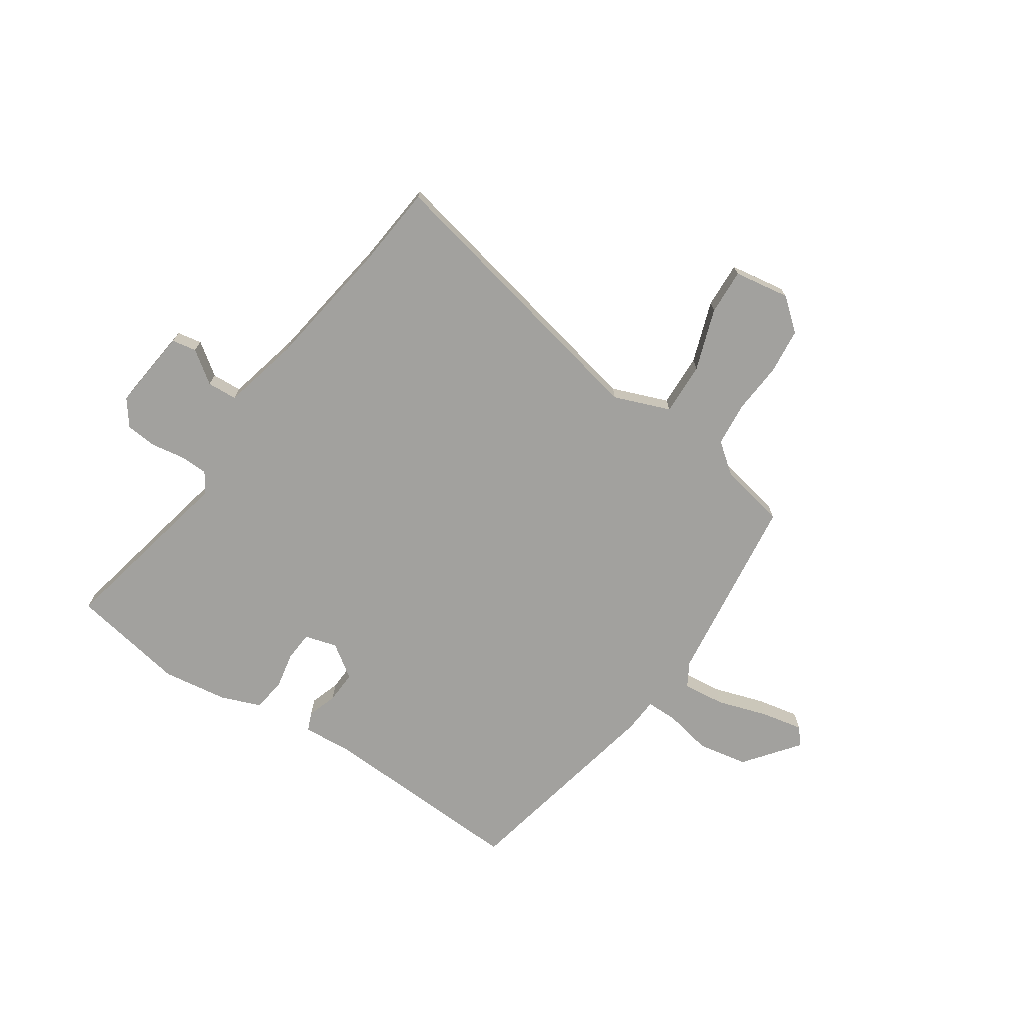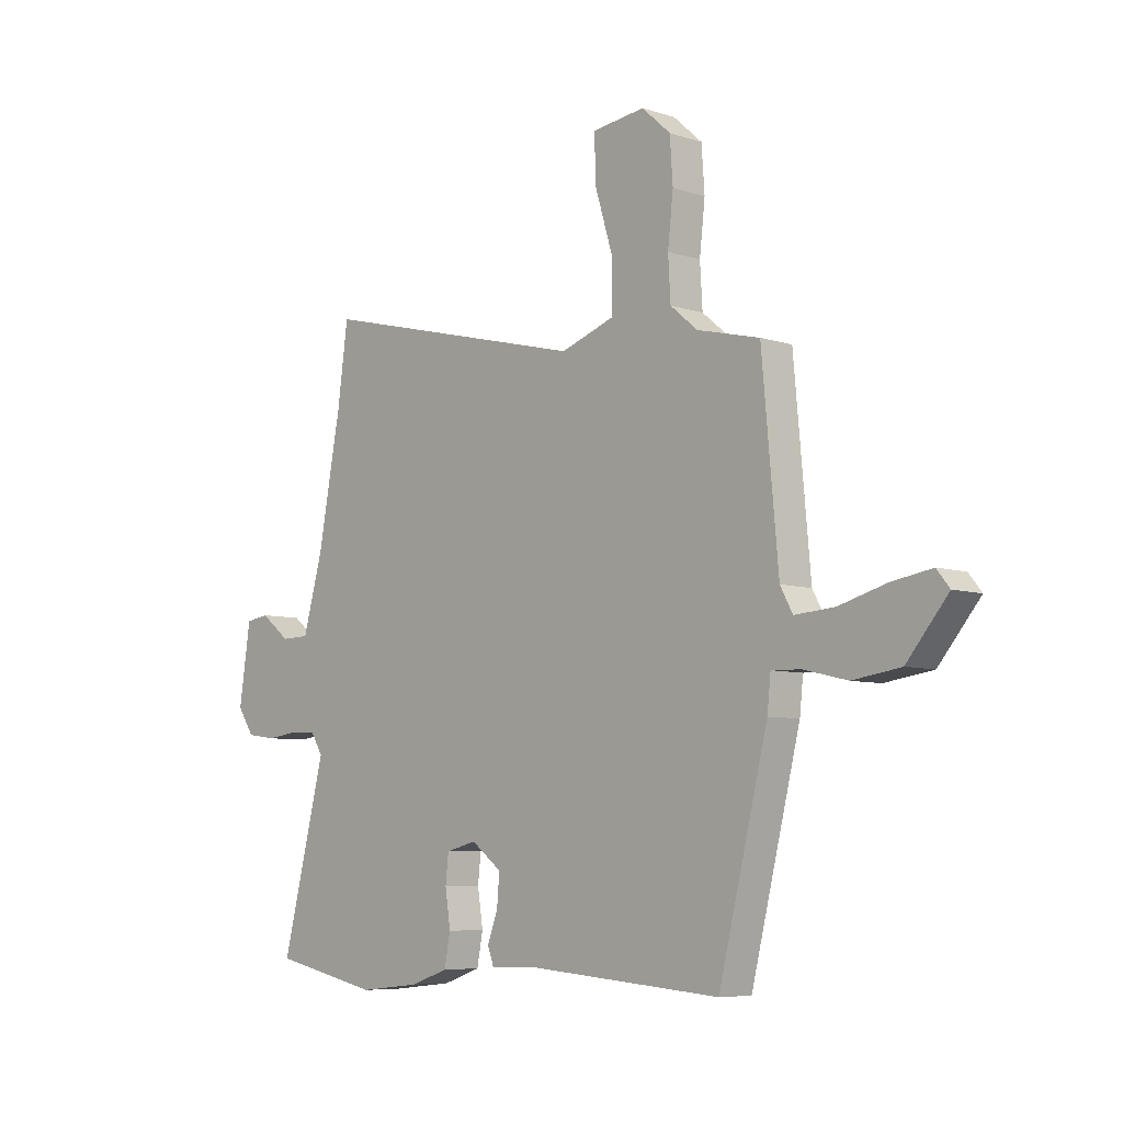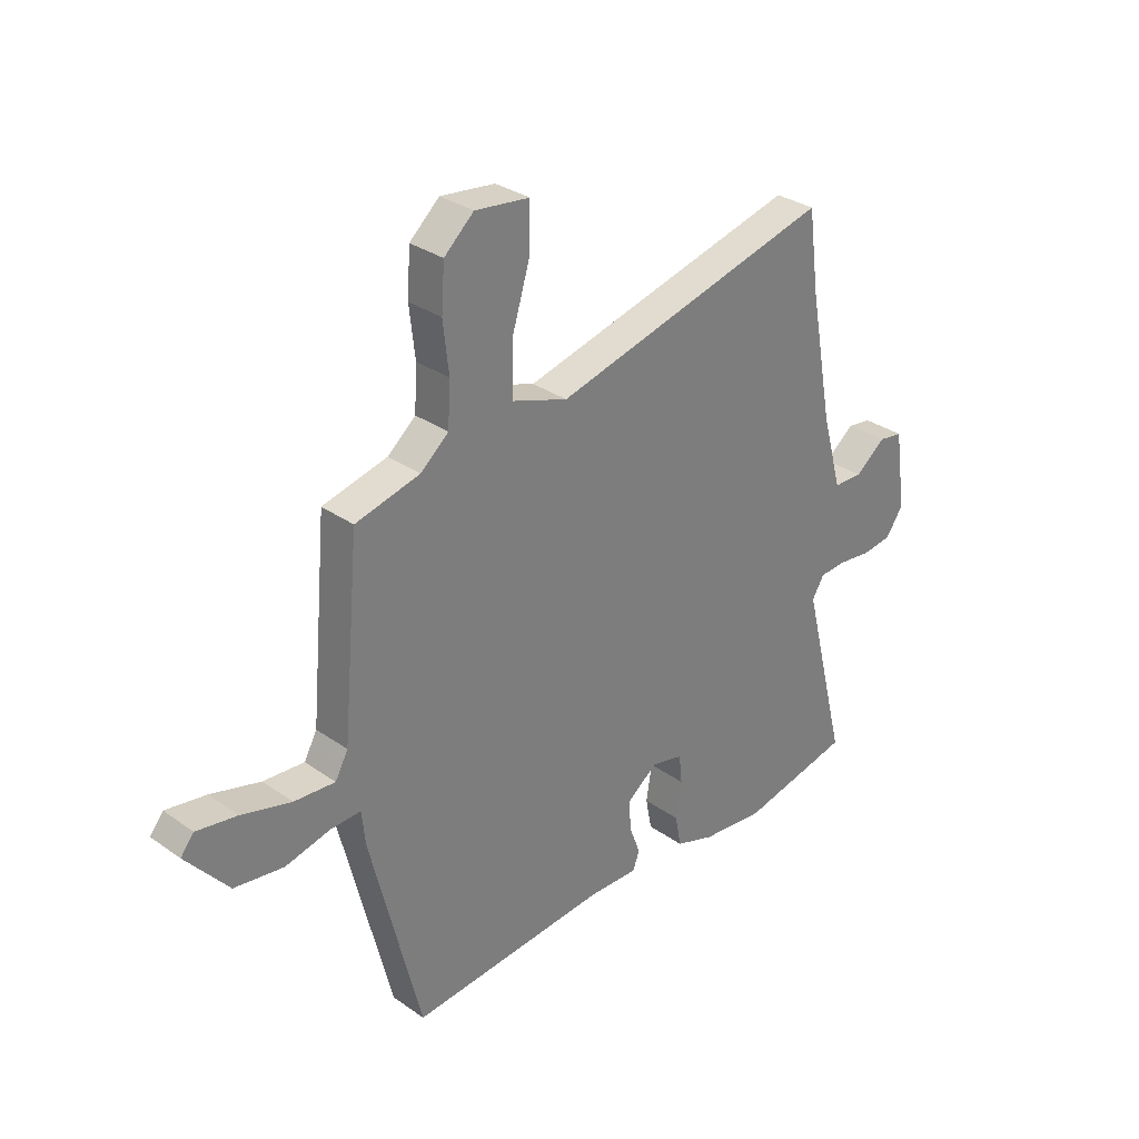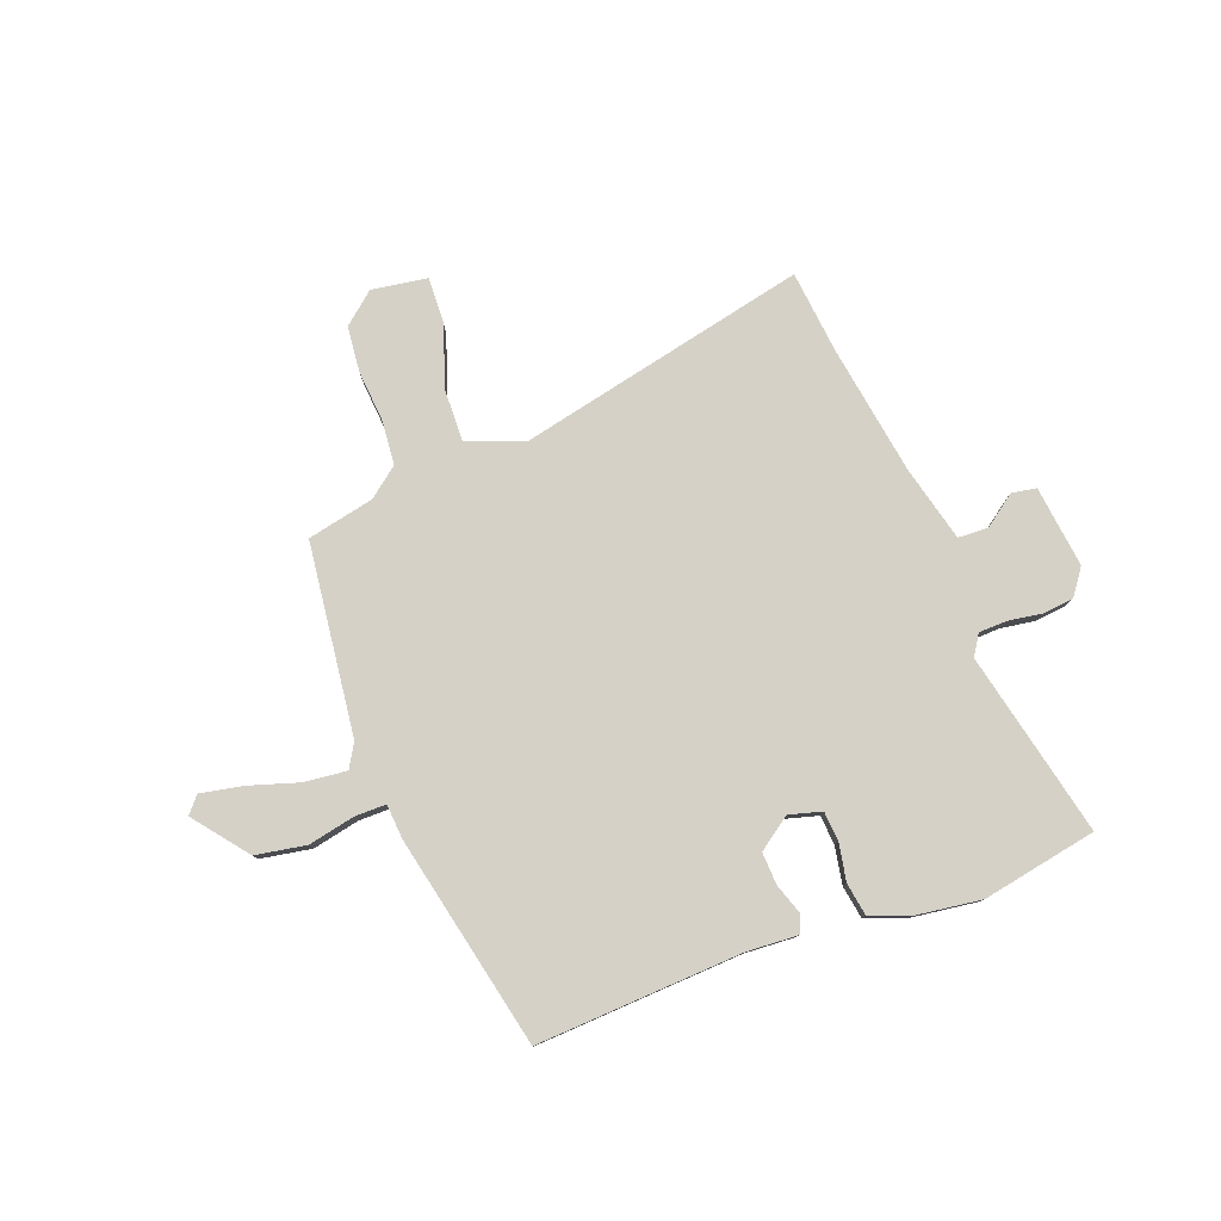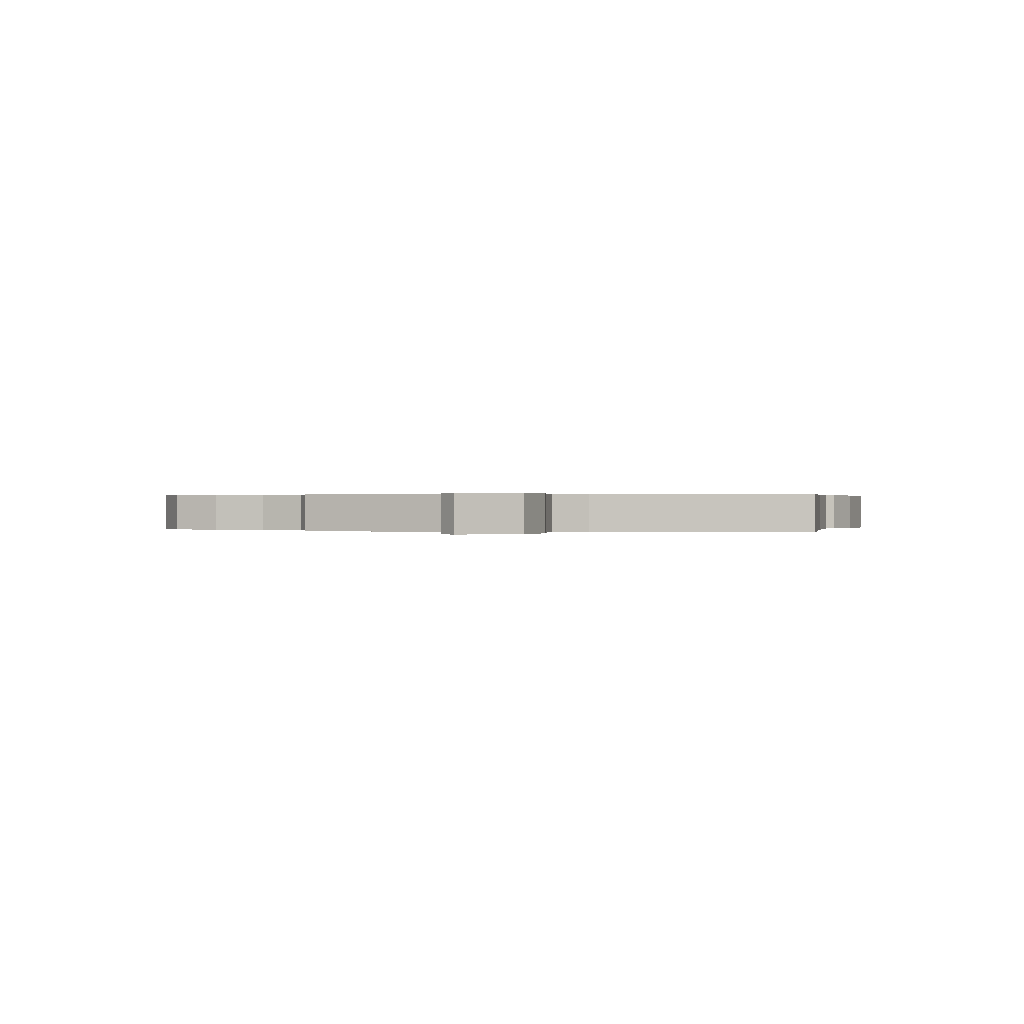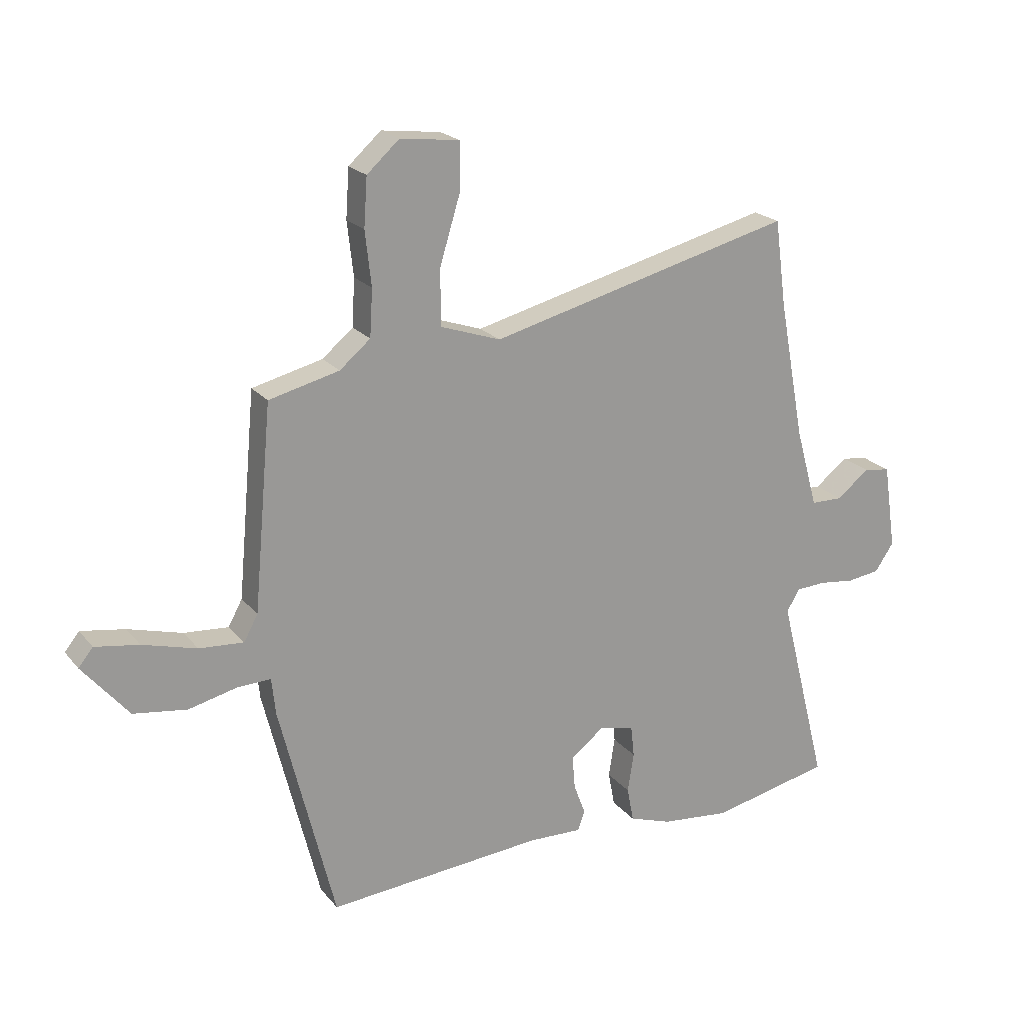
<metadata>
{"format":"obj","ext":"obj","renderer":"f3d","projection":"perspective","resolution":1024,"background":"white","views":[{"elev":-72.0,"azim":-31.8,"up":"+Y"},{"elev":-6.9,"azim":46.6,"up":"+Z"},{"elev":31.3,"azim":135.0,"up":"+Z"},{"elev":79.1,"azim":161.1,"up":"+Y"},{"elev":0.2,"azim":104.8,"up":"+Y"},{"elev":21.1,"azim":152.2,"up":"+Z"}]}
</metadata>
<code>
v -0.414 0.07 -0.519
v -0.63 0.07 -0.472
v -0.542 0.07 -0.125
v -0.566 0.07 -0.086
v -0.619 0.07 -0.083
v -0.683 0.07 -0.091
v -0.742 0.07 -0.083
v -0.776 0.07 -0.033
v -0.753 0.07 0.121
v -0.706 0.07 0.128
v -0.647 0.07 0.082
v -0.59 0.07 0.083
v -0.55 0.07 0.226
v -0.504 0.07 0.472
v -0.483 0.07 0.628
v 0.064 0.07 0.49
v 0.172 0.07 0.527
v 0.172 0.07 0.627
v 0.136 0.07 0.745
v 0.135 0.07 0.832
v 0.241 0.07 0.845
v 0.299 0.07 0.793
v 0.305 0.07 0.706
v 0.294 0.07 0.609
v 0.299 0.07 0.525
v 0.354 0.07 0.479
v 0.48 0.07 0.448
v 0.513 0.07 0.084
v 0.538 0.07 0.038
v 0.618 0.07 0.044
v 0.715 0.07 0.071
v 0.794 0.07 0.084
v 0.82 0.07 0.052
v 0.737 0.07 -0.047
v 0.641 0.07 -0.061
v 0.553 0.07 -0.04
v 0.494 0.07 -0.038
v 0.487 0.07 -0.104
v 0.388 0.07 -0.503
v -0.001 0.07 -0.471
v -0.097 0.07 -0.474
v -0.11 0.07 -0.439
v -0.089 0.07 -0.383
v -0.084 0.07 -0.322
v -0.145 0.07 -0.276
v -0.207 0.07 -0.291
v -0.213 0.07 -0.347
v -0.202 0.07 -0.418
v -0.214 0.07 -0.48
v -0.29 0.07 -0.506
v -0.414 0 -0.519
v -0.63 0 -0.472
v -0.542 0 -0.125
v -0.566 0 -0.086
v -0.619 0 -0.083
v -0.683 0 -0.091
v -0.742 0 -0.083
v -0.776 0 -0.033
v -0.753 0 0.121
v -0.706 0 0.128
v -0.647 0 0.082
v -0.59 0 0.083
v -0.55 0 0.226
v -0.504 0 0.472
v -0.483 0 0.628
v 0.064 0 0.49
v 0.172 0 0.527
v 0.172 0 0.627
v 0.136 0 0.745
v 0.135 0 0.832
v 0.241 0 0.845
v 0.299 0 0.793
v 0.305 0 0.706
v 0.294 0 0.609
v 0.299 0 0.525
v 0.354 0 0.479
v 0.48 0 0.448
v 0.513 0 0.084
v 0.538 0 0.038
v 0.618 0 0.044
v 0.715 0 0.071
v 0.794 0 0.084
v 0.82 0 0.052
v 0.737 0 -0.047
v 0.641 0 -0.061
v 0.553 0 -0.04
v 0.494 0 -0.038
v 0.487 0 -0.104
v 0.388 0 -0.503
v -0.001 0 -0.471
v -0.097 0 -0.474
v -0.11 0 -0.439
v -0.089 0 -0.383
v -0.084 0 -0.322
v -0.145 0 -0.276
v -0.207 0 -0.291
v -0.213 0 -0.347
v -0.202 0 -0.418
v -0.214 0 -0.48
v -0.29 0 -0.506
f 1 2 3
f 50 1 3
f 49 50 3
f 48 49 3
f 47 48 3
f 46 47 3 4
f 45 46 4
f 40 41 42 43
f 40 43 44
f 39 40 44
f 38 39 44
f 37 38 44
f 34 35 36
f 33 34 36
f 32 33 36
f 31 32 36
f 30 31 36
f 29 30 36 37
f 37 44 45
f 29 37 45
f 28 29 45
f 22 23 24
f 21 22 24
f 20 21 24
f 19 20 24
f 18 19 24
f 17 18 24 25
f 16 17 25 26
f 14 15 16
f 28 45 4
f 27 28 4
f 26 27 4
f 16 26 4
f 14 16 4
f 13 14 4
f 9 10 11
f 8 9 11
f 7 8 11
f 6 7 11
f 5 6 11
f 12 13 4 5
f 5 11 12
f 53 52 51
f 53 51 100
f 53 100 99
f 53 99 98
f 53 98 97
f 54 53 97 96
f 54 96 95
f 93 92 91 90
f 94 93 90
f 94 90 89
f 94 89 88
f 94 88 87
f 86 85 84
f 86 84 83
f 86 83 82
f 86 82 81
f 86 81 80
f 87 86 80 79
f 95 94 87
f 95 87 79
f 95 79 78
f 74 73 72
f 74 72 71
f 74 71 70
f 74 70 69
f 74 69 68
f 75 74 68 67
f 76 75 67 66
f 66 65 64
f 54 95 78
f 54 78 77
f 54 77 76
f 54 76 66
f 54 66 64
f 54 64 63
f 61 60 59
f 61 59 58
f 61 58 57
f 61 57 56
f 61 56 55
f 55 54 63 62
f 62 61 55
f 1 51 52 2
f 2 52 53 3
f 3 53 54 4
f 4 54 55 5
f 5 55 56 6
f 6 56 57 7
f 7 57 58 8
f 8 58 59 9
f 9 59 60 10
f 10 60 61 11
f 11 61 62 12
f 12 62 63 13
f 13 63 64 14
f 14 64 65 15
f 15 65 66 16
f 16 66 67 17
f 17 67 68 18
f 18 68 69 19
f 19 69 70 20
f 20 70 71 21
f 21 71 72 22
f 22 72 73 23
f 23 73 74 24
f 24 74 75 25
f 25 75 76 26
f 26 76 77 27
f 27 77 78 28
f 28 78 79 29
f 29 79 80 30
f 30 80 81 31
f 31 81 82 32
f 32 82 83 33
f 33 83 84 34
f 34 84 85 35
f 35 85 86 36
f 36 86 87 37
f 37 87 88 38
f 38 88 89 39
f 39 89 90 40
f 40 90 91 41
f 41 91 92 42
f 42 92 93 43
f 43 93 94 44
f 44 94 95 45
f 45 95 96 46
f 46 96 97 47
f 47 97 98 48
f 48 98 99 49
f 49 99 100 50
f 50 100 51 1

</code>
